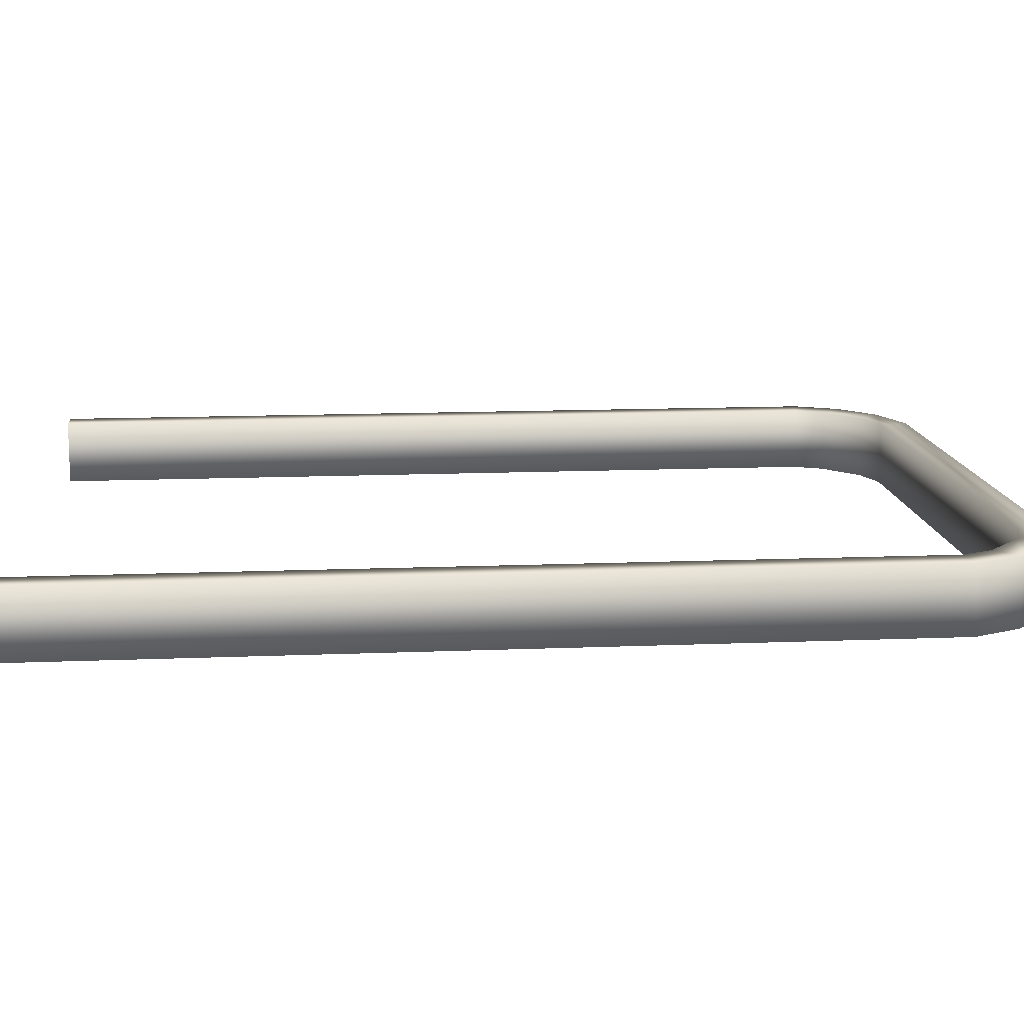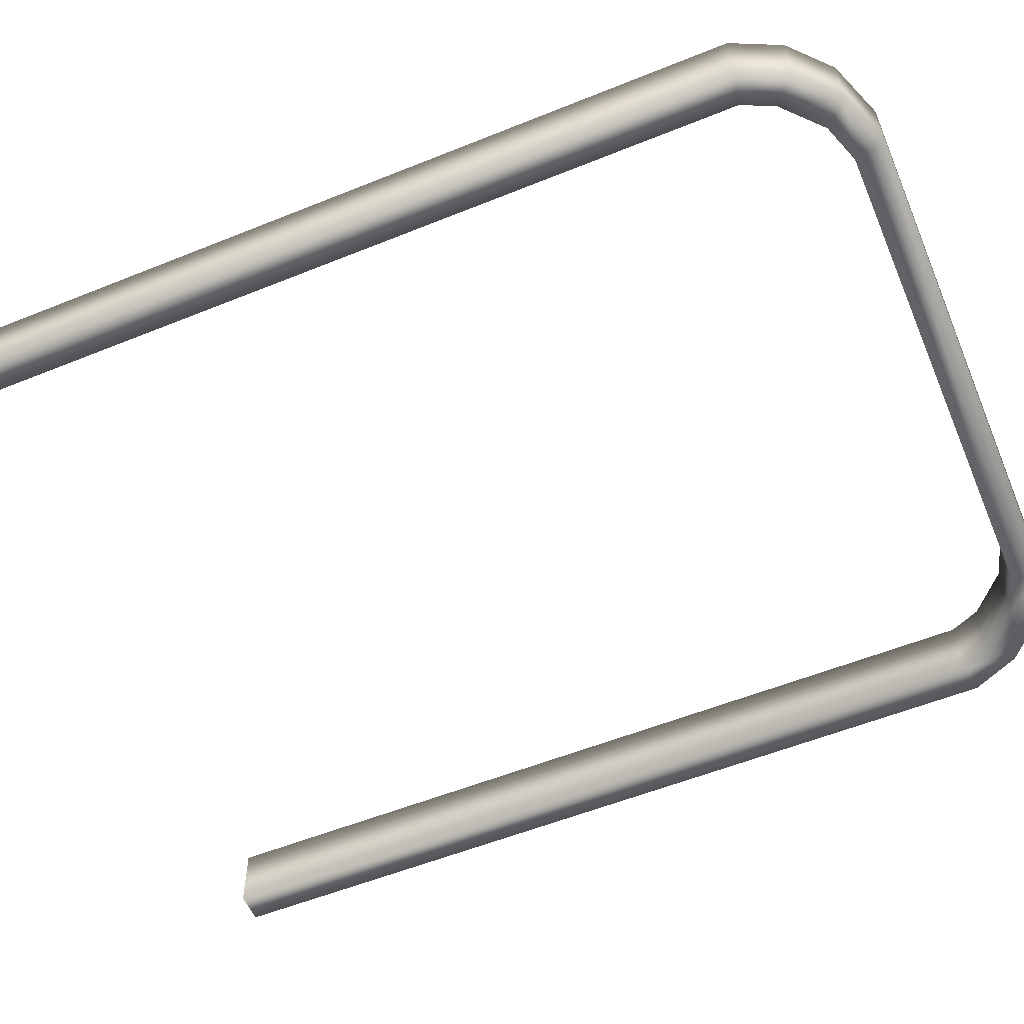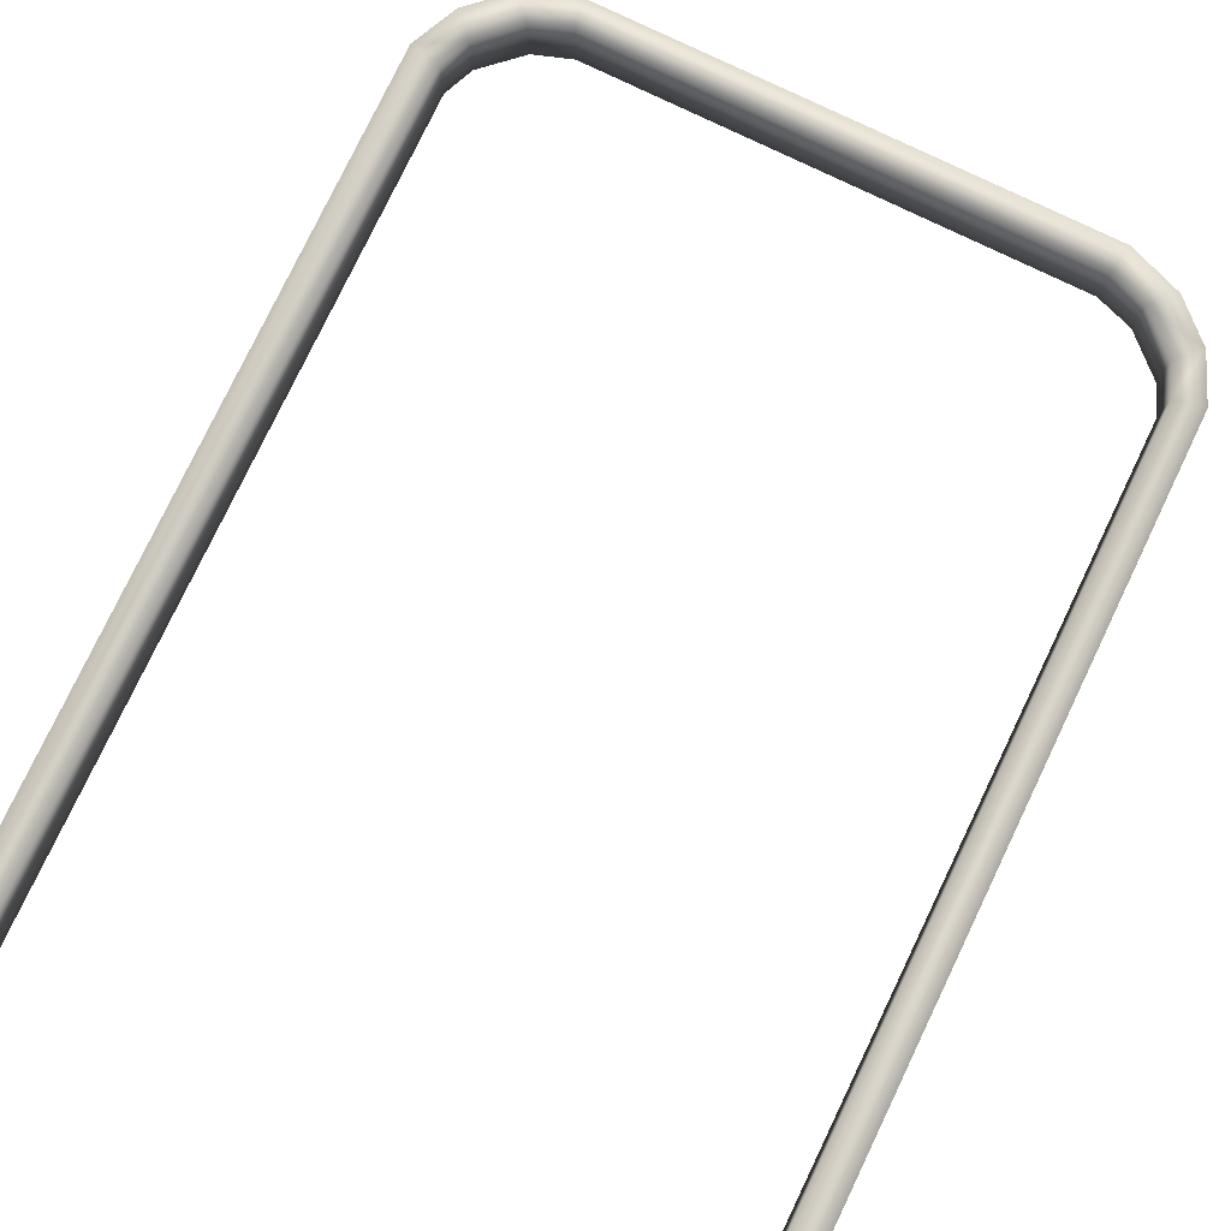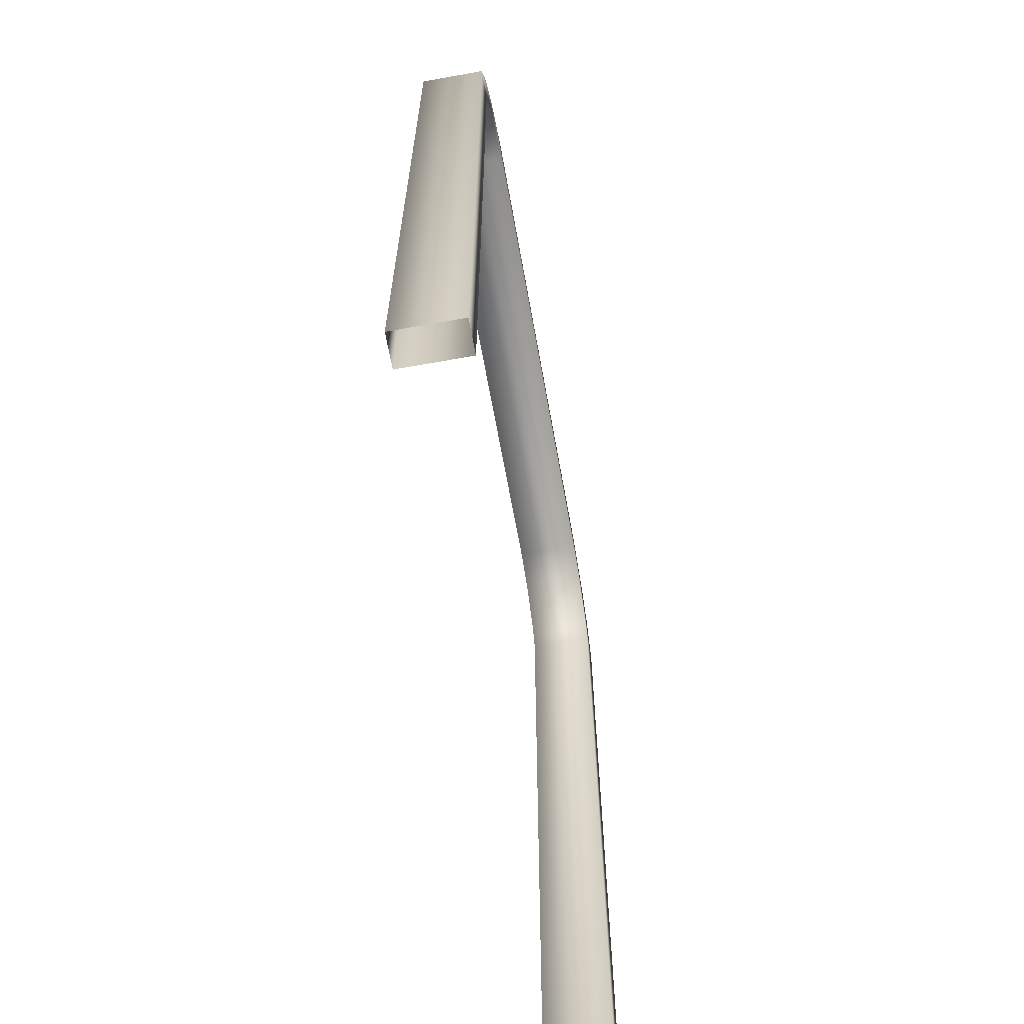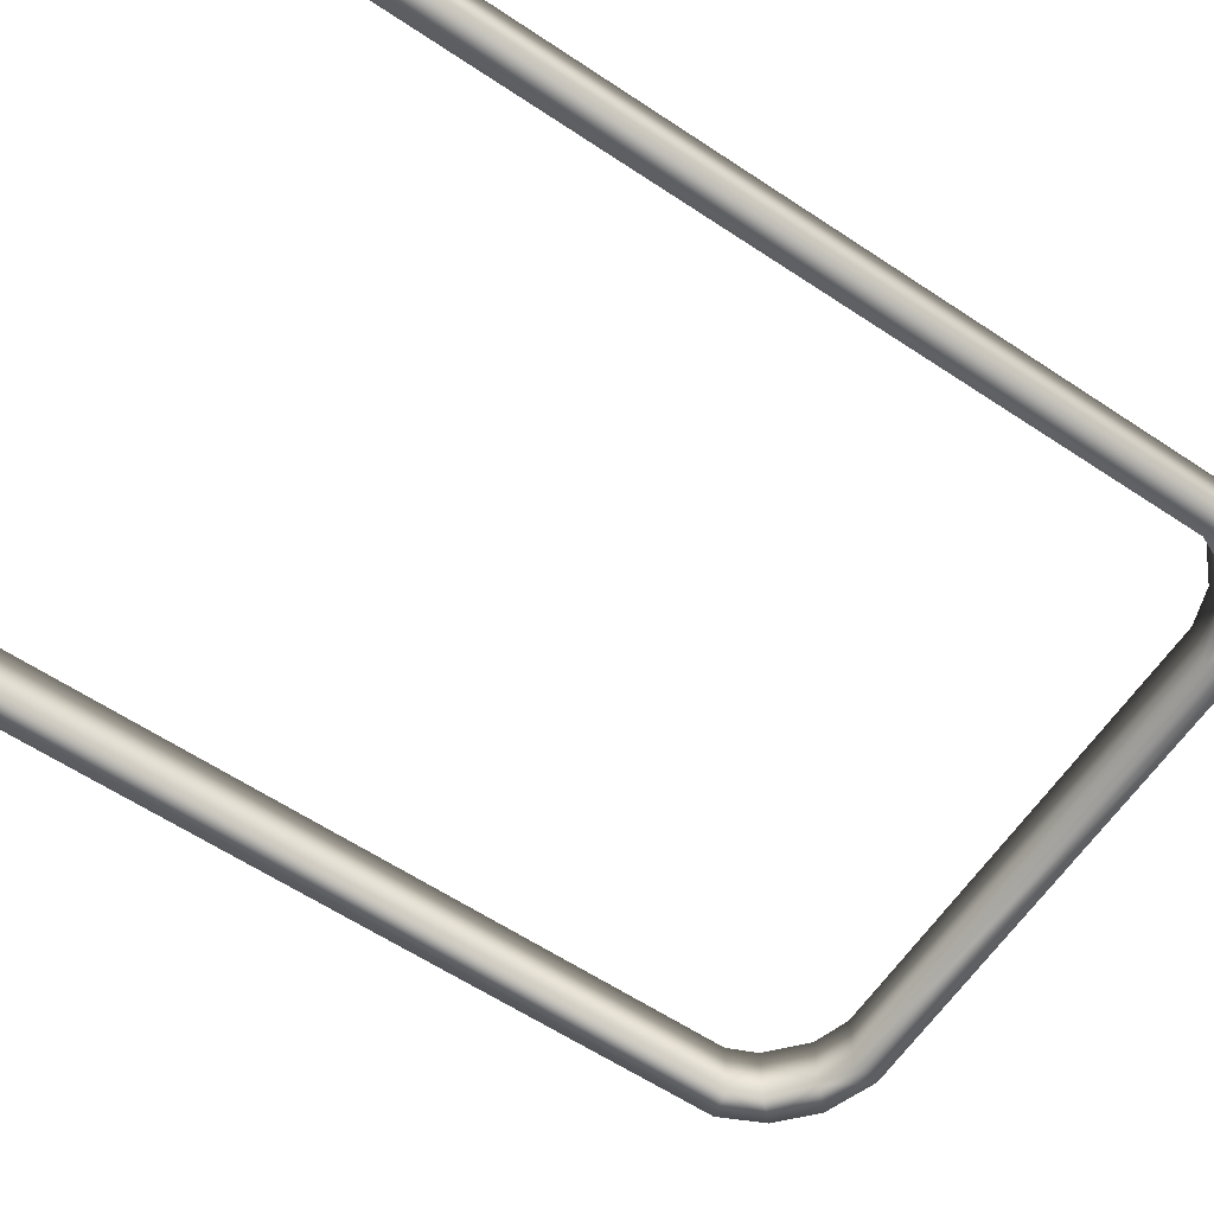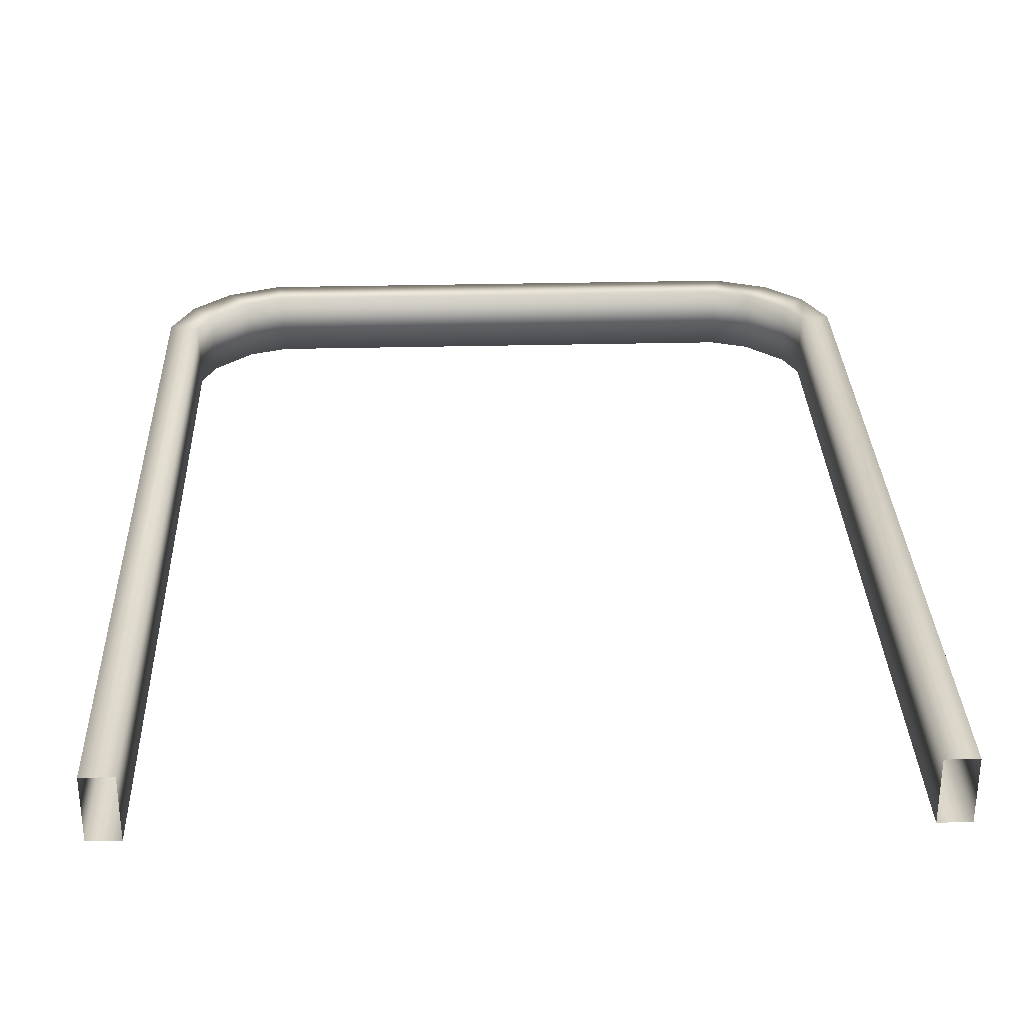
<metadata>
{"format":"obj","ext":"obj","renderer":"f3d","projection":"perspective","resolution":1024,"background":"white","views":[{"elev":13.1,"azim":-95.4,"up":"+Y"},{"elev":-55.9,"azim":-67.0,"up":"+Y"},{"elev":79.1,"azim":-154.3,"up":"+Y"},{"elev":-66.1,"azim":100.2,"up":"+Z"},{"elev":-62.4,"azim":-123.8,"up":"+Y"},{"elev":30.6,"azim":178.0,"up":"+Y"}]}
</metadata>
<code>
o AlcoholDisp_1B_Cube.096
v -14.53 0.9897 5.39
v -14.53 1.007 5.39
v -14.53 0.9897 5.614
v -14.53 1.007 5.614
v -14.56 0.9897 5.635
v -14.56 1.007 5.635
v -14.72 1.007 5.39
v -14.72 0.9897 5.39
v -14.69 0.9897 5.635
v -14.69 1.007 5.635
v -14.72 0.9897 5.614
v -14.72 1.007 5.614
v -14.56 0.9897 5.643
v -14.52 0.9897 5.615
v -14.73 0.9897 5.615
v -14.69 0.9897 5.643
v -14.52 0.9897 5.39
v -14.73 0.9897 5.39
v -14.56 1.007 5.643
v -14.52 1.007 5.615
v -14.73 1.007 5.615
v -14.69 1.007 5.643
v -14.52 1.007 5.39
v -14.73 1.007 5.39
v -14.55 0.9897 5.631
v -14.54 0.9897 5.622
v -14.54 1.007 5.622
v -14.55 1.007 5.631
v -14.7 0.9897 5.631
v -14.71 0.9897 5.622
v -14.7 1.007 5.631
v -14.71 1.007 5.622
v -14.54 0.9897 5.638
v -14.53 0.9897 5.628
v -14.72 0.9897 5.628
v -14.71 0.9897 5.638
v -14.53 1.007 5.628
v -14.54 1.007 5.638
v -14.71 1.007 5.638
v -14.72 1.007 5.628
f 19 13 33 38
f 14 3 1 17
f 8 7 12 11
f 6 28 25 5
f 9 10 6 5
f 31 10 9 29
f 19 6 10 22
f 20 4 27 37
f 3 4 2 1
f 15 11 30 35
f 40 32 12 21
f 13 5 25 33
f 16 9 5 13
f 23 2 4 20
f 12 32 30 11
f 36 29 9 16
f 27 4 3 26
f 38 28 6 19
f 18 8 11 15
f 22 10 31 39
f 21 12 7 24
f 18 15 21 24
f 14 17 23 20
f 39 36 16 22
f 37 34 14 20
f 21 15 35 40
f 16 13 19 22
f 36 35 30 29
f 26 25 28 27
f 29 30 32 31
f 38 37 27 28
f 40 39 31 32
f 34 33 25 26
f 35 36 39 40
f 33 34 37 38
f 34 26 3 14

</code>
